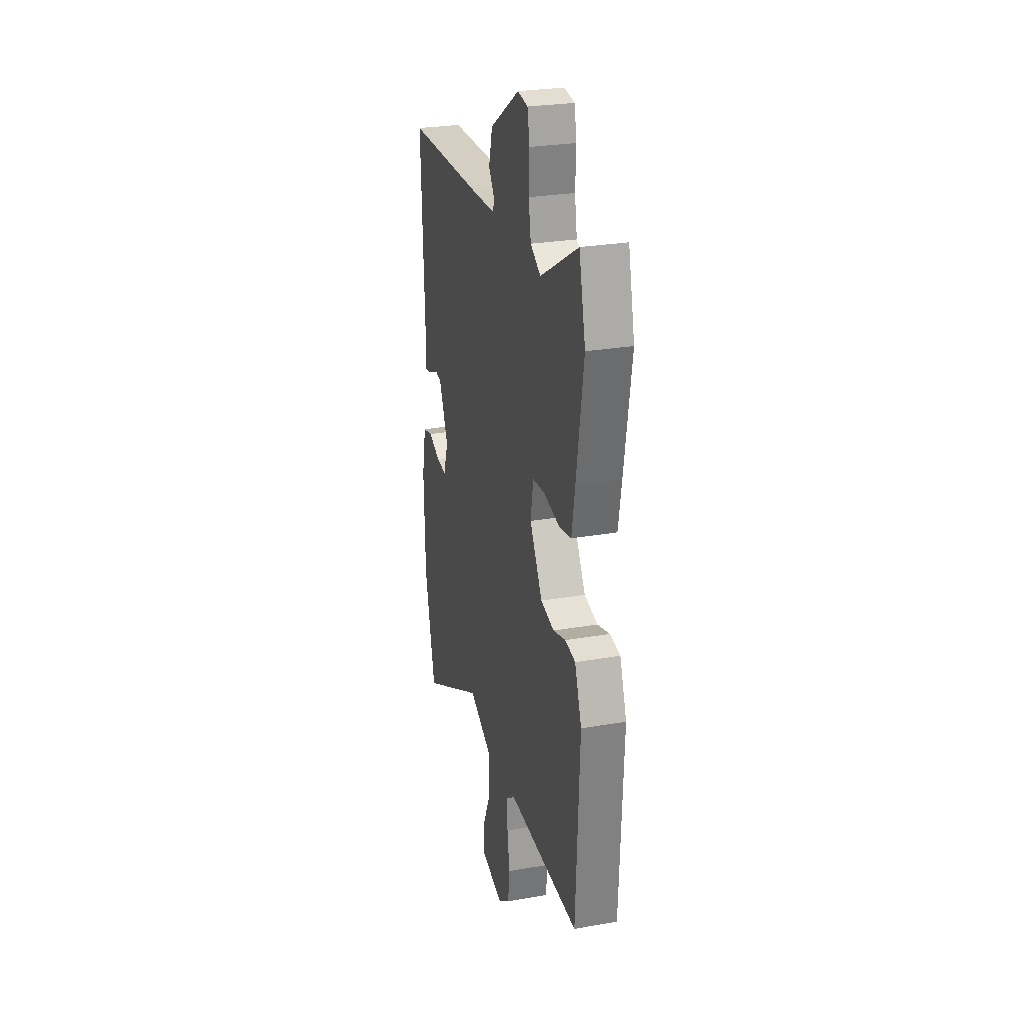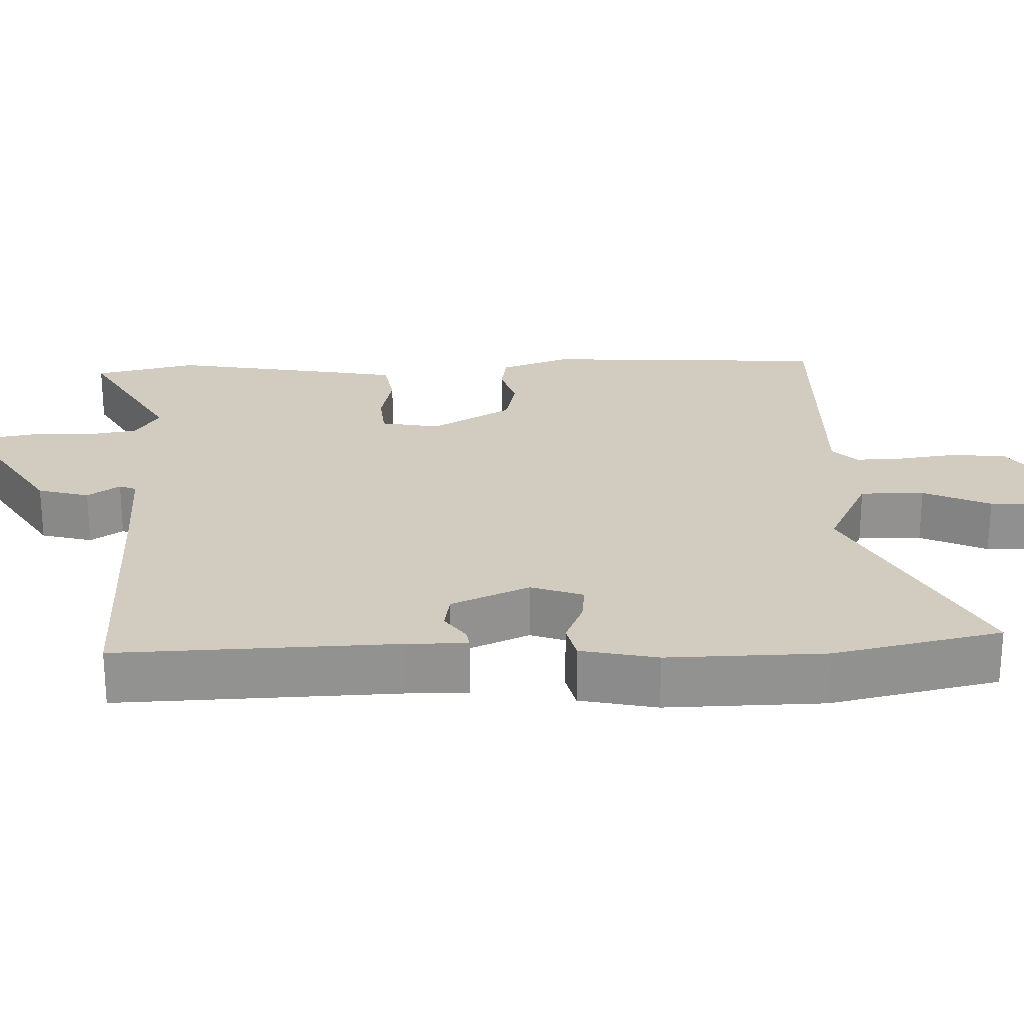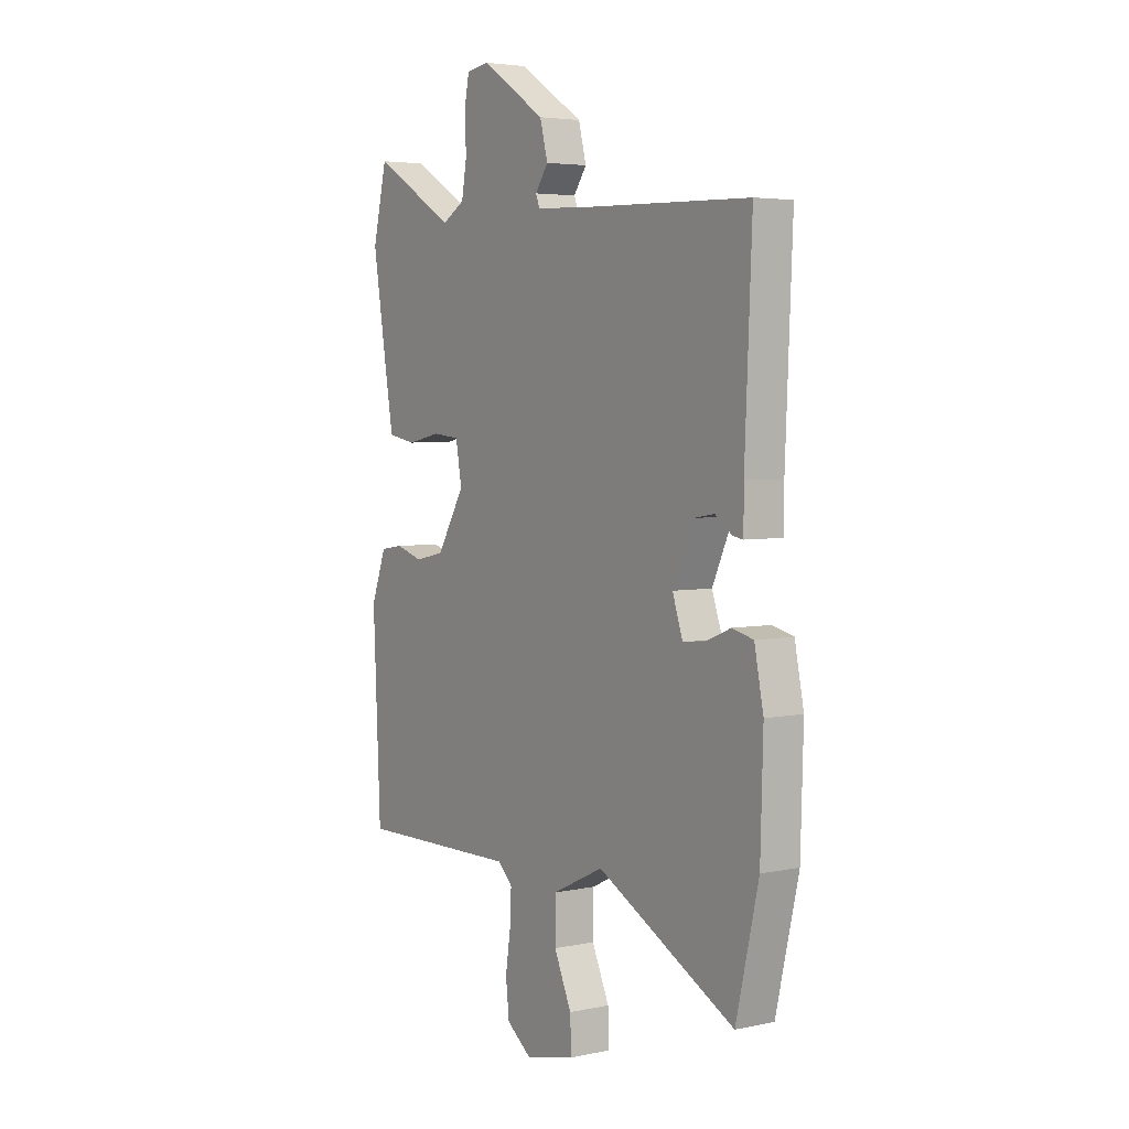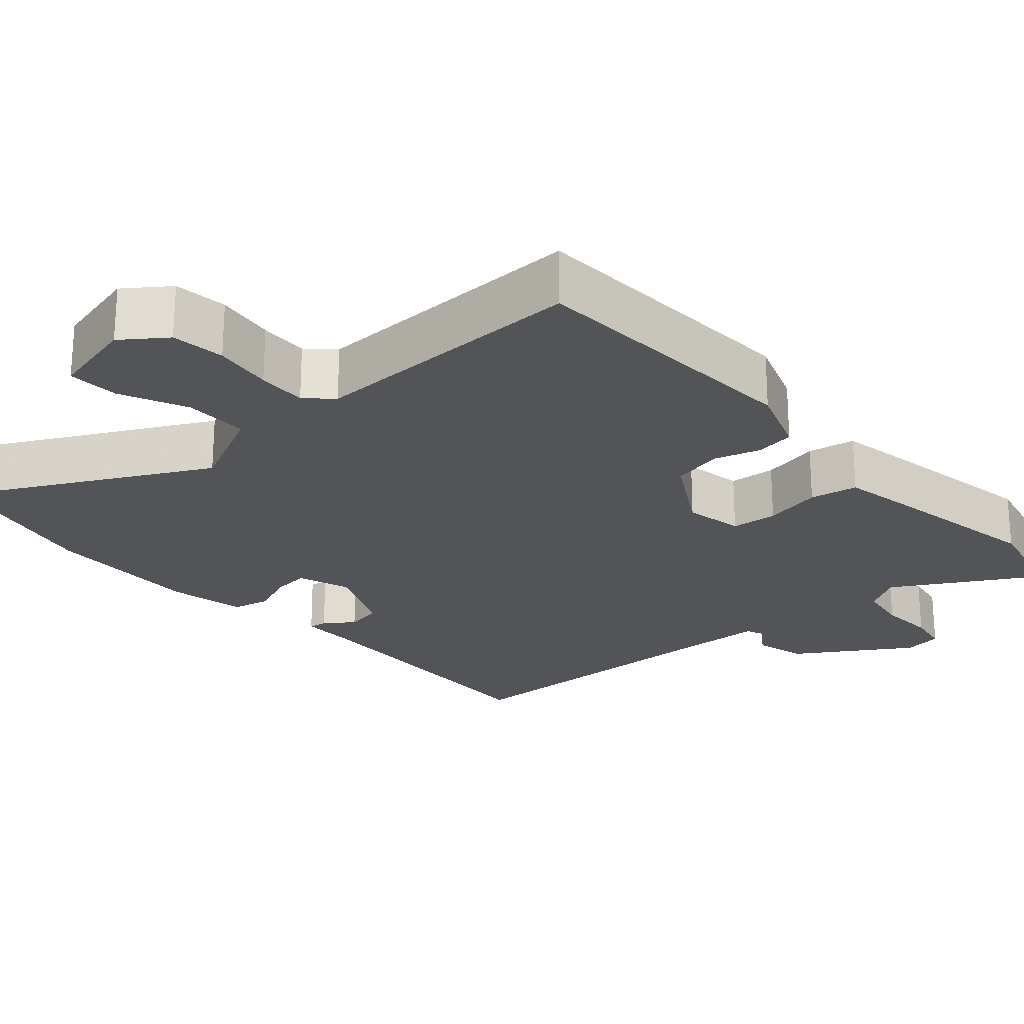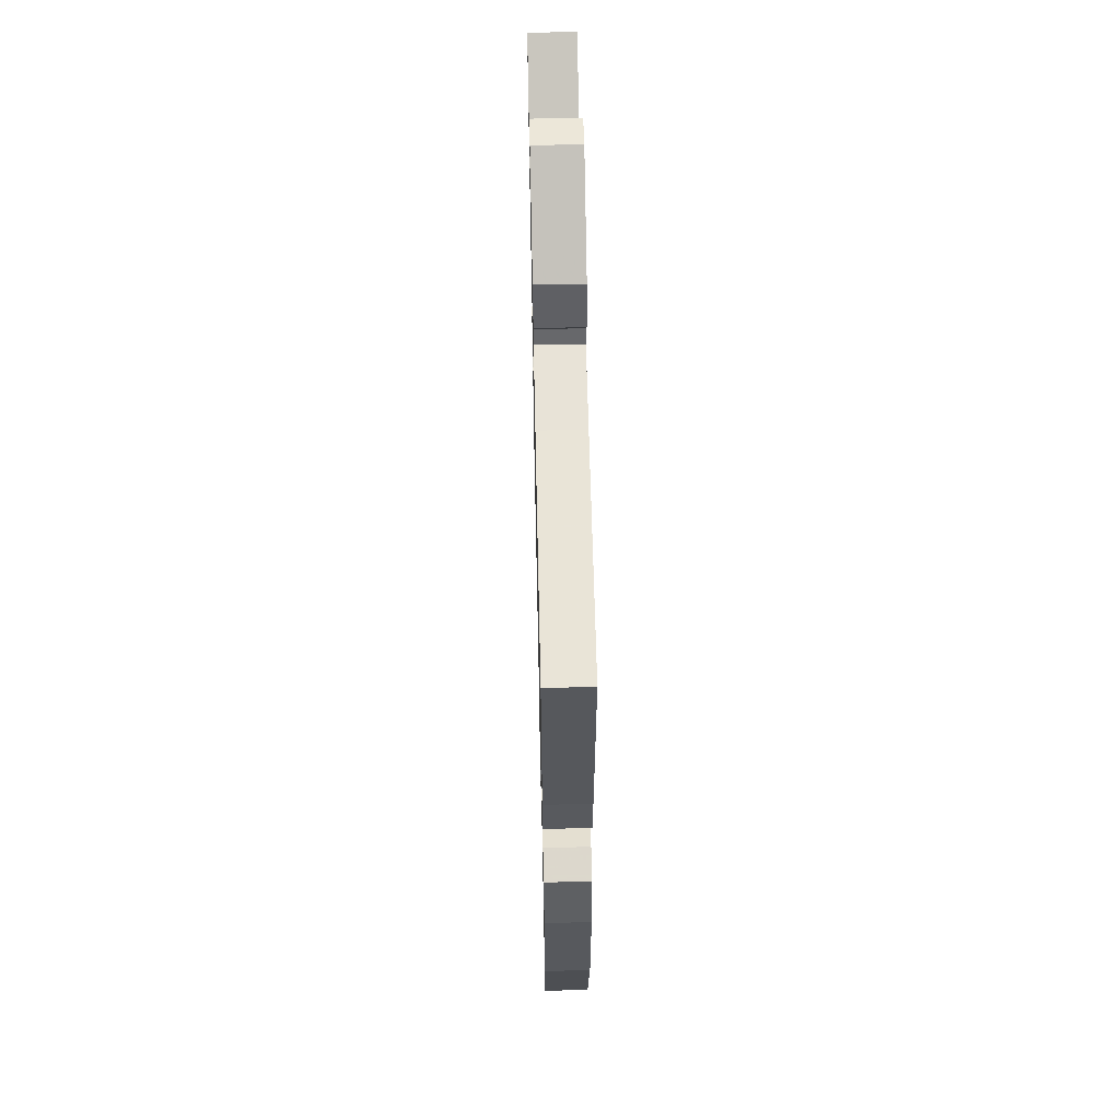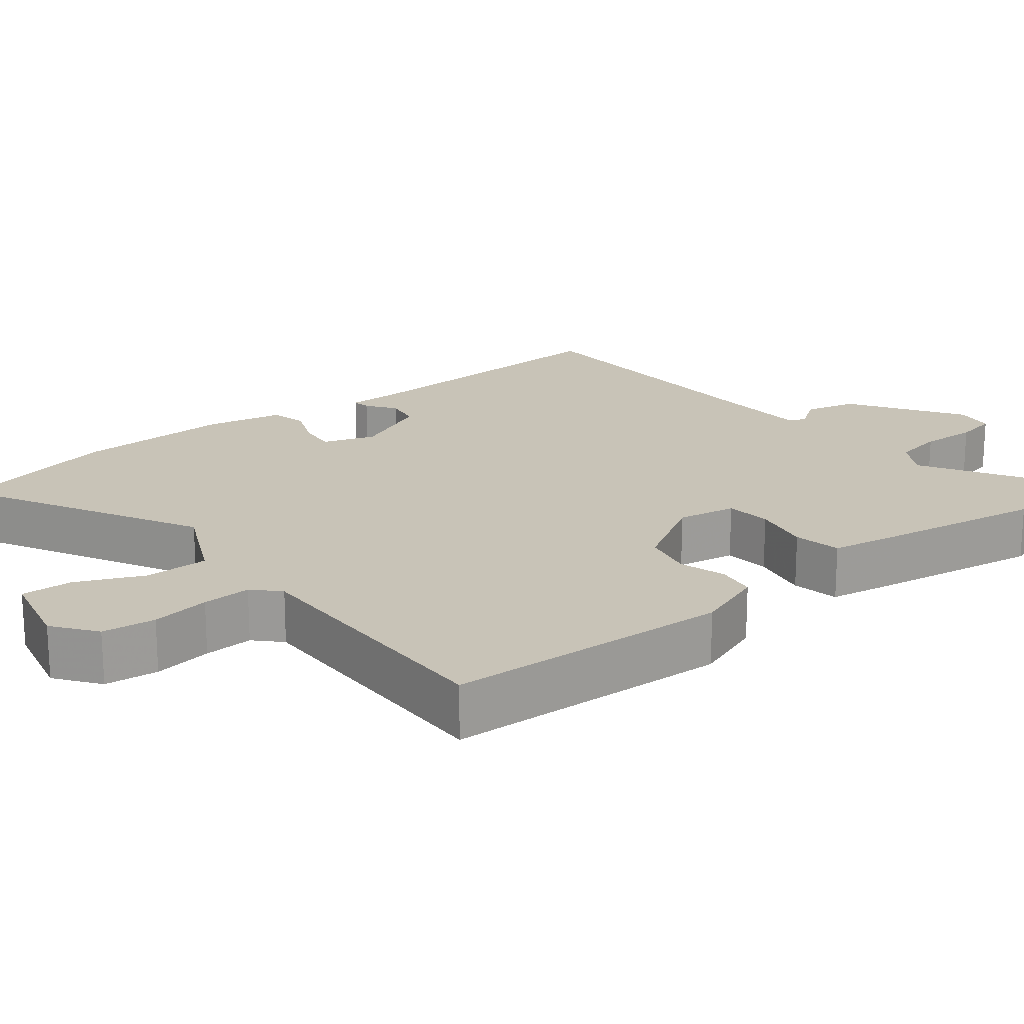
<metadata>
{"format":"obj","ext":"obj","renderer":"f3d","projection":"perspective","resolution":1024,"background":"white","views":[{"elev":27.2,"azim":-105.1,"up":"+Z"},{"elev":24.1,"azim":88.6,"up":"+Y"},{"elev":4.3,"azim":55.7,"up":"+Z"},{"elev":-23.4,"azim":-138.1,"up":"+Y"},{"elev":59.1,"azim":88.7,"up":"+Z"},{"elev":19.7,"azim":-128.5,"up":"+Y"}]}
</metadata>
<code>
v 0.5 0.07 0.499
v 0.484 0.07 0.125
v 0.484 0.07 0.045
v 0.46 0.07 0.049
v 0.421 0.07 0.077
v 0.373 0.07 0.069
v 0.326 0.07 -0.035
v 0.35 0.07 -0.105
v 0.4 0.07 -0.1
v 0.459 0.07 -0.076
v 0.508 0.07 -0.088
v 0.529 0.07 -0.191
v 0.523 0.07 -0.402
v 0.471 0.07 -0.627
v 0.152 0.07 -0.458
v 0.033 0.07 -0.515
v 0.033 0.07 -0.601
v 0.073 0.07 -0.691
v 0.076 0.07 -0.76
v -0.039 0.07 -0.787
v -0.097 0.07 -0.744
v -0.105 0.07 -0.672
v -0.093 0.07 -0.593
v -0.09 0.07 -0.527
v -0.124 0.07 -0.494
v -0.499 0.07 -0.5
v -0.516 0.07 -0.116
v -0.481 0.07 -0.022
v -0.429 0.07 -0.014
v -0.366 0.07 -0.033
v -0.298 0.07 -0.018
v -0.234 0.07 0.089
v -0.248 0.07 0.168
v -0.31 0.07 0.174
v -0.388 0.07 0.158
v -0.452 0.07 0.17
v -0.468 0.07 0.262
v -0.504 0.07 0.484
v -0.471 0.07 0.622
v -0.28 0.07 0.51
v -0.228 0.07 0.541
v -0.216 0.07 0.608
v -0.219 0.07 0.684
v -0.208 0.07 0.74
v -0.156 0.07 0.748
v -0.006 0.07 0.651
v 0.012 0.07 0.582
v -0.018 0.07 0.539
v -0.009 0.07 0.516
v 0.125 0.07 0.51
v 0.5 0 0.499
v 0.484 0 0.125
v 0.484 0 0.045
v 0.46 0 0.049
v 0.421 0 0.077
v 0.373 0 0.069
v 0.326 0 -0.035
v 0.35 0 -0.105
v 0.4 0 -0.1
v 0.459 0 -0.076
v 0.508 0 -0.088
v 0.529 0 -0.191
v 0.523 0 -0.402
v 0.471 0 -0.627
v 0.152 0 -0.458
v 0.033 0 -0.515
v 0.033 0 -0.601
v 0.073 0 -0.691
v 0.076 0 -0.76
v -0.039 0 -0.787
v -0.097 0 -0.744
v -0.105 0 -0.672
v -0.093 0 -0.593
v -0.09 0 -0.527
v -0.124 0 -0.494
v -0.499 0 -0.5
v -0.516 0 -0.116
v -0.481 0 -0.022
v -0.429 0 -0.014
v -0.366 0 -0.033
v -0.298 0 -0.018
v -0.234 0 0.089
v -0.248 0 0.168
v -0.31 0 0.174
v -0.388 0 0.158
v -0.452 0 0.17
v -0.468 0 0.262
v -0.504 0 0.484
v -0.471 0 0.622
v -0.28 0 0.51
v -0.228 0 0.541
v -0.216 0 0.608
v -0.219 0 0.684
v -0.208 0 0.74
v -0.156 0 0.748
v -0.006 0 0.651
v 0.012 0 0.582
v -0.018 0 0.539
v -0.009 0 0.516
v 0.125 0 0.51
f 45 46 47 48
f 45 48 49
f 42 43 44 45
f 41 42 45 49
f 40 41 49
f 37 38 39 40
f 37 40 49 50
f 34 35 36 37
f 33 34 37 50
f 27 28 29 30
f 25 26 27 30
f 24 25 30 31
f 20 21 22 23
f 20 23 24
f 17 18 19 20
f 16 17 20 24
f 15 16 24 31
f 9 10 11 12
f 8 9 12 13
f 2 3 4 5
f 2 5 6
f 1 2 6
f 32 33 50 1
f 8 13 14 15
f 7 8 15 31
f 7 31 32
f 1 6 7 32
f 98 97 96 95
f 99 98 95
f 95 94 93 92
f 99 95 92 91
f 99 91 90
f 90 89 88 87
f 100 99 90 87
f 87 86 85 84
f 100 87 84 83
f 80 79 78 77
f 80 77 76 75
f 81 80 75 74
f 73 72 71 70
f 74 73 70
f 70 69 68 67
f 74 70 67 66
f 81 74 66 65
f 62 61 60 59
f 63 62 59 58
f 55 54 53 52
f 56 55 52
f 56 52 51
f 51 100 83 82
f 65 64 63 58
f 81 65 58 57
f 82 81 57
f 82 57 56 51
f 1 51 52 2
f 2 52 53 3
f 3 53 54 4
f 4 54 55 5
f 5 55 56 6
f 6 56 57 7
f 7 57 58 8
f 8 58 59 9
f 9 59 60 10
f 10 60 61 11
f 11 61 62 12
f 12 62 63 13
f 13 63 64 14
f 14 64 65 15
f 15 65 66 16
f 16 66 67 17
f 17 67 68 18
f 18 68 69 19
f 19 69 70 20
f 20 70 71 21
f 21 71 72 22
f 22 72 73 23
f 23 73 74 24
f 24 74 75 25
f 25 75 76 26
f 26 76 77 27
f 27 77 78 28
f 28 78 79 29
f 29 79 80 30
f 30 80 81 31
f 31 81 82 32
f 32 82 83 33
f 33 83 84 34
f 34 84 85 35
f 35 85 86 36
f 36 86 87 37
f 37 87 88 38
f 38 88 89 39
f 39 89 90 40
f 40 90 91 41
f 41 91 92 42
f 42 92 93 43
f 43 93 94 44
f 44 94 95 45
f 45 95 96 46
f 46 96 97 47
f 47 97 98 48
f 48 98 99 49
f 49 99 100 50
f 50 100 51 1

</code>
